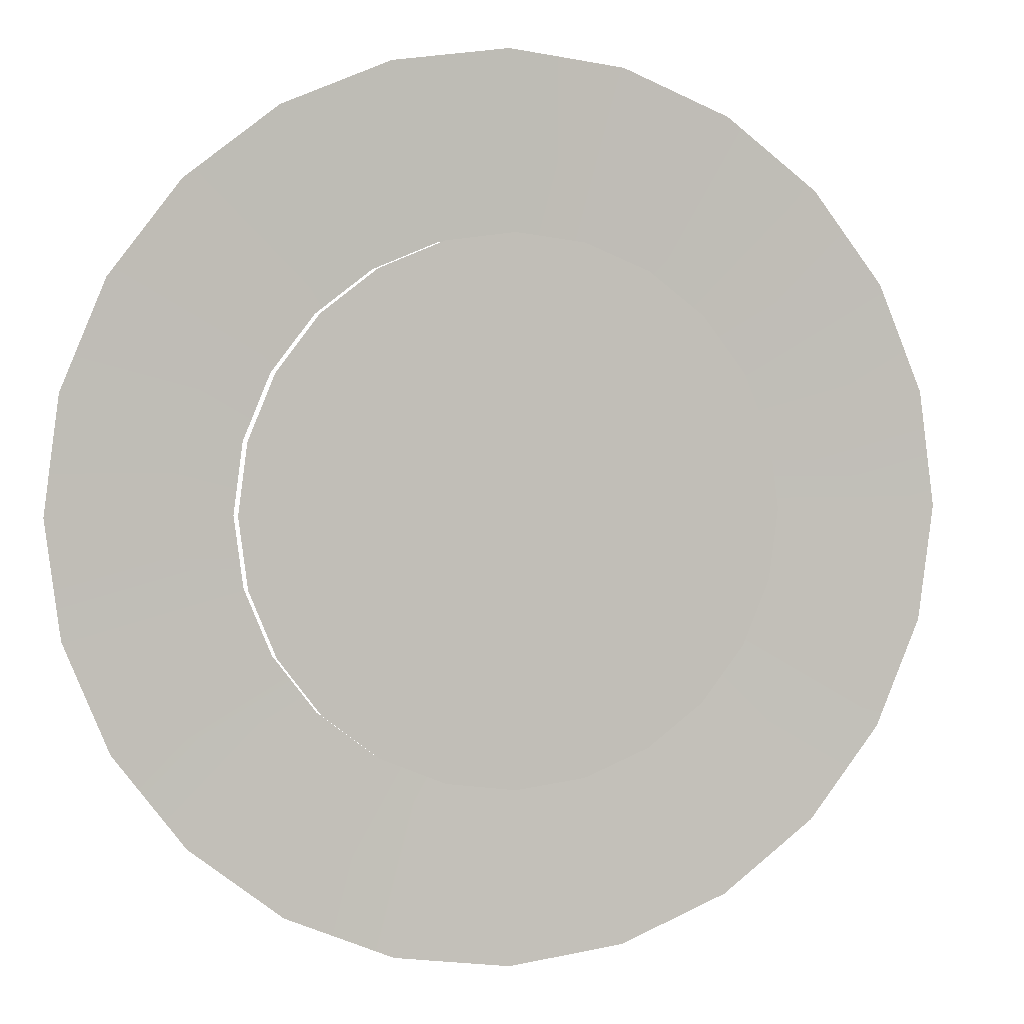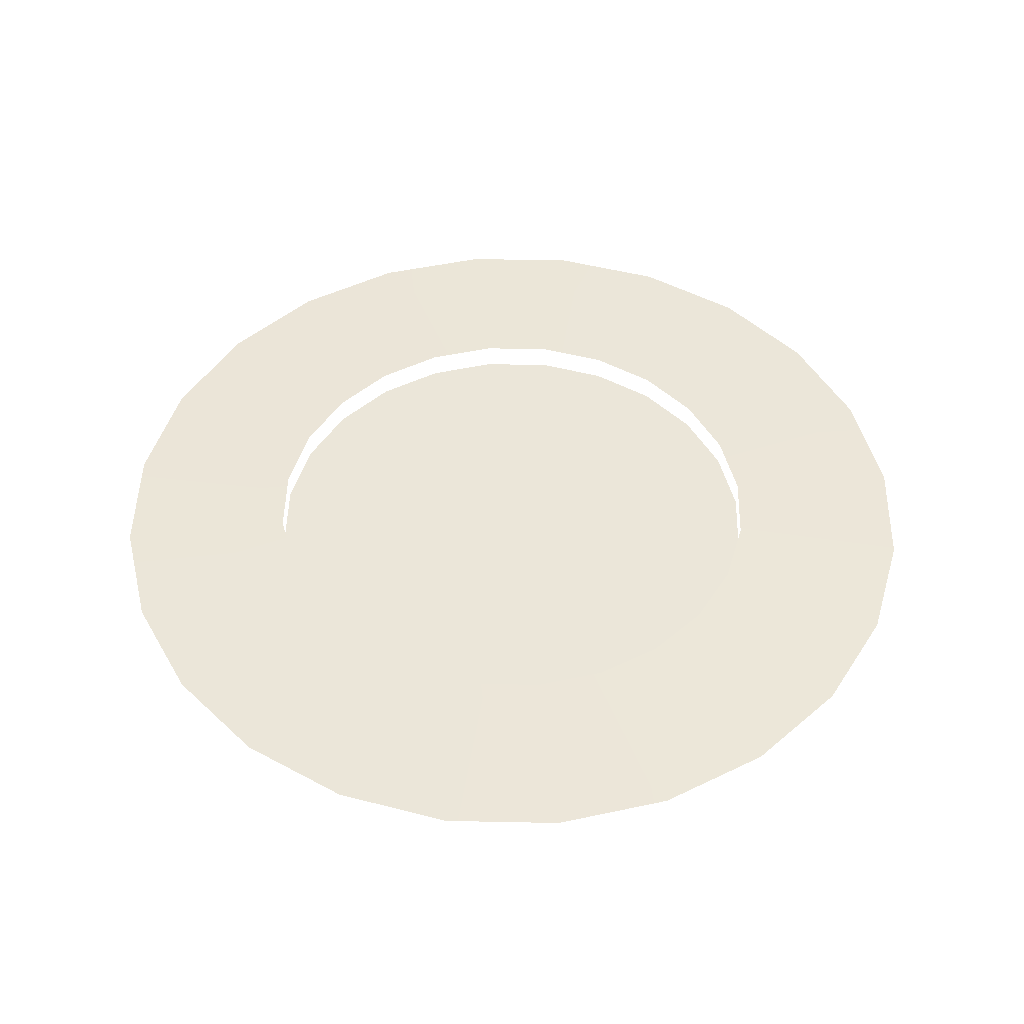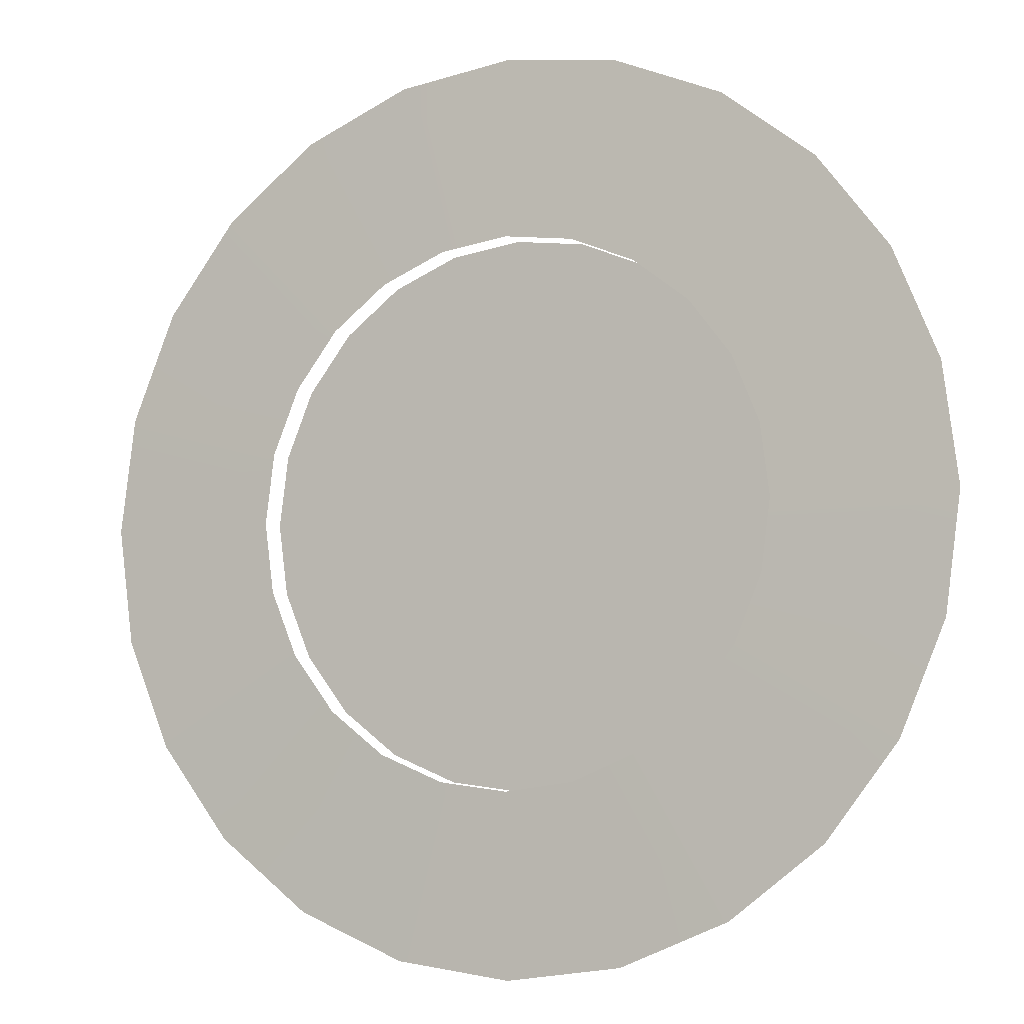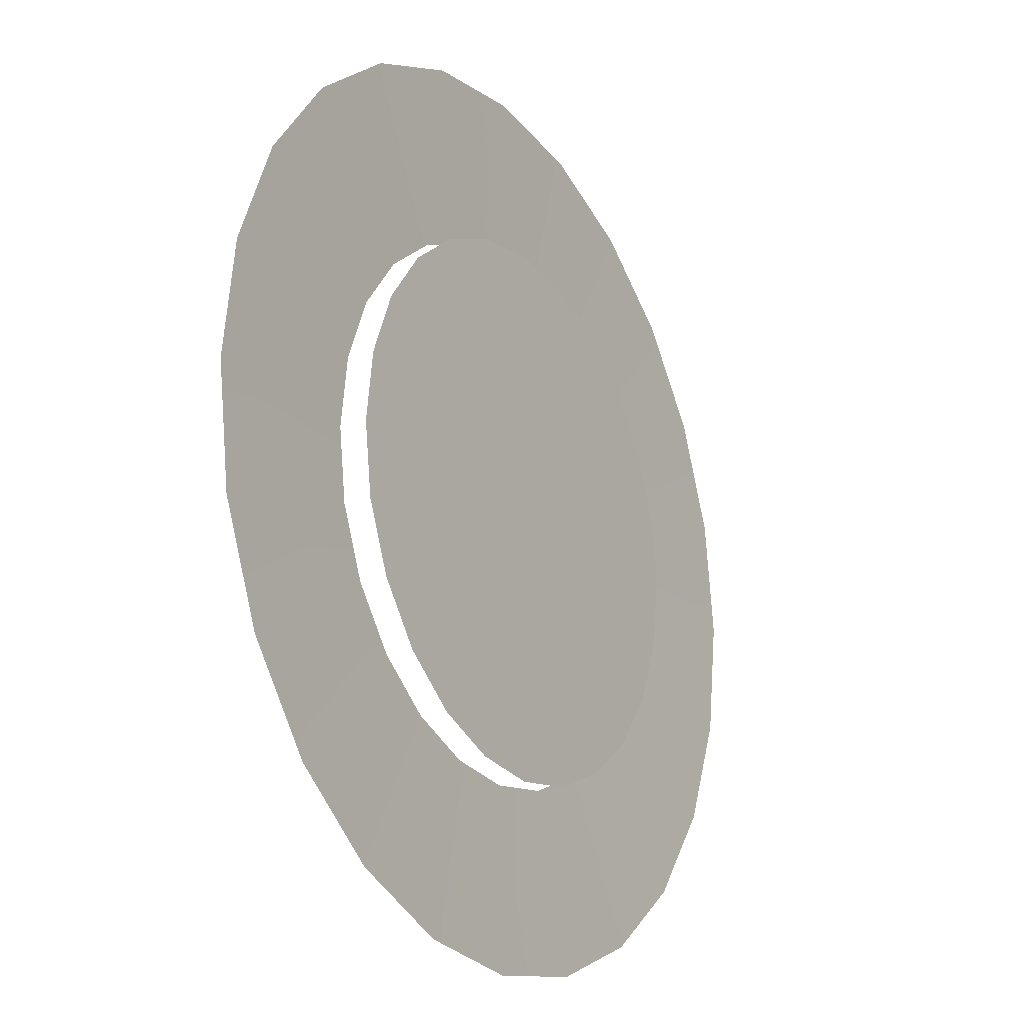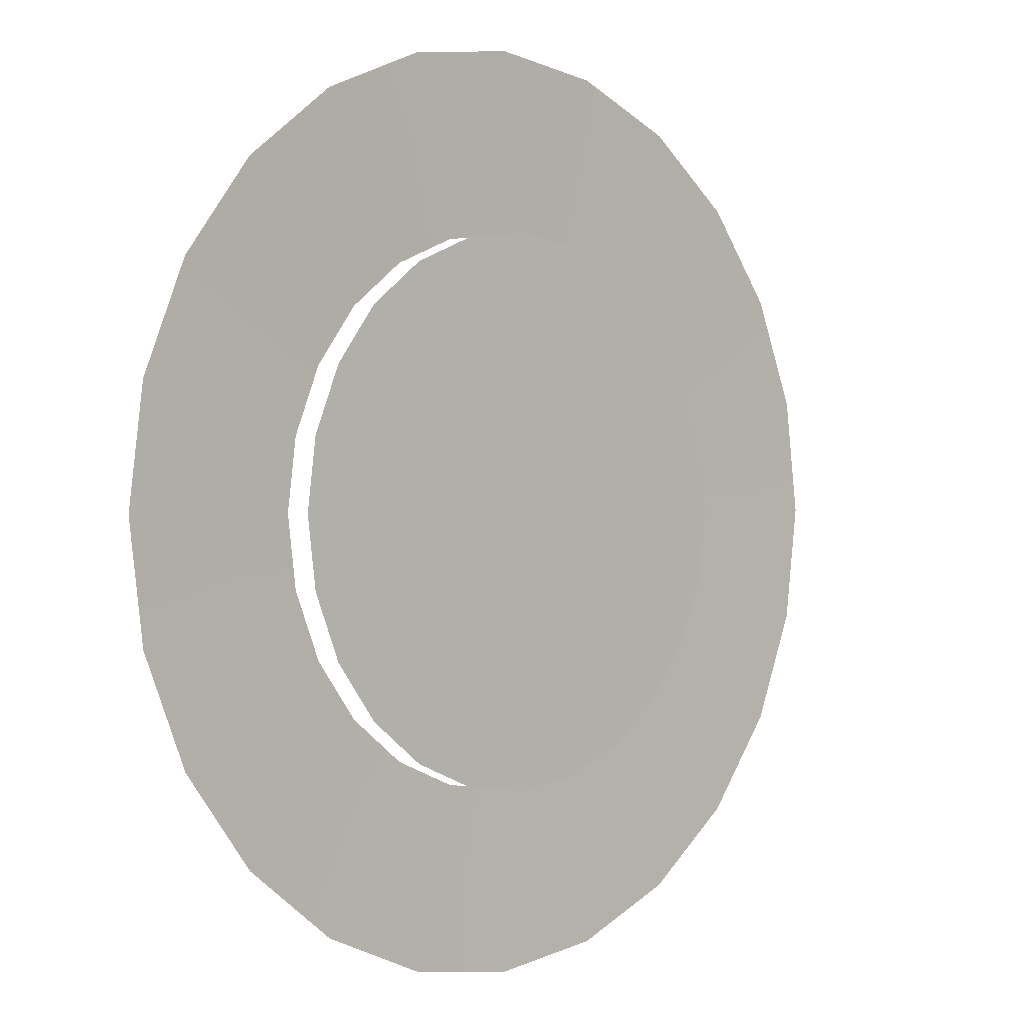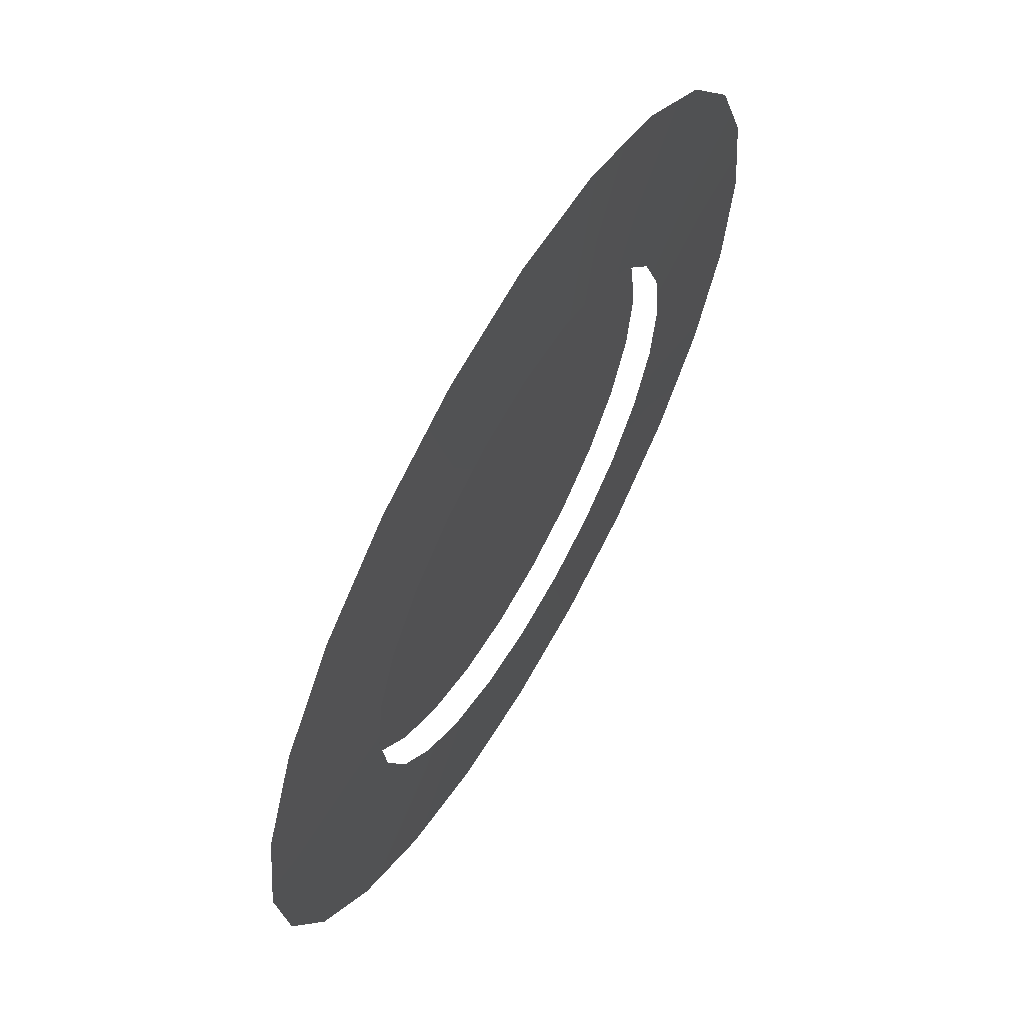
<metadata>
{"format":"obj","ext":"obj","renderer":"f3d","projection":"perspective","resolution":1024,"background":"white","views":[{"elev":3.0,"azim":-15.2,"up":"+Z"},{"elev":47.6,"azim":-21.2,"up":"+Y"},{"elev":-6.5,"azim":-154.3,"up":"+Z"},{"elev":-19.9,"azim":-58.6,"up":"+Z"},{"elev":0.4,"azim":-44.7,"up":"+Z"},{"elev":63.3,"azim":120.0,"up":"+Z"}]}
</metadata>
<code>
g Powerup_Theresa_01_Lake
v -8.62 -0.3398 4.977
v -5.193 -0.2527 2.999
v -5.792 -0.2527 1.553
v -9.614 -0.3398 2.577
v -7.038 -0.3398 7.039
v -4.241 -0.2527 4.241
v -4.977 -0.3398 8.62
v -2.999 -0.2527 5.194
v -2.577 -0.3398 9.615
v -1.552 -0.2527 5.793
v -0.000557 -0.3398 9.954
v -0.000557 -0.2527 5.997
v -5.997 -0.2527 0.000791
v -9.954 -0.3398 0.000791
v -5.792 -0.2527 -1.551
v -9.614 -0.3398 -2.575
v -5.193 -0.2527 -2.997
v -8.62 -0.3398 -4.976
v -4.241 -0.2527 -4.239
v -7.038 -0.3398 -7.037
v -2.999 -0.2527 -5.192
v -4.977 -0.3398 -8.619
v -1.552 -0.2527 -5.791
v -2.577 -0.3398 -9.613
v -0.000557 -0.2527 -5.995
v -0.000557 -0.3398 -9.952
v 1.551 -0.2527 -5.791
v 2.575 -0.3398 -9.613
v 2.998 -0.2527 -5.192
v 4.976 -0.3398 -8.619
v 4.239 -0.2527 -4.239
v 7.037 -0.3398 -7.037
v 5.192 -0.2527 -2.997
v 8.619 -0.3398 -4.976
v 5.791 -0.2527 -1.551
v 9.613 -0.3398 -2.575
v 5.996 -0.2527 0.000771
v 9.952 -0.3398 0.000771
v 5.791 -0.2527 1.553
v 9.613 -0.3398 2.577
v 5.192 -0.2527 2.999
v 8.619 -0.3398 4.977
v 4.239 -0.2527 4.241
v 7.037 -0.3398 7.039
v 2.998 -0.2527 5.194
v 4.976 -0.3398 8.62
v 1.551 -0.2527 5.793
v 2.575 -0.3398 9.615
v -5.193 -0.8658 2.999
v -0.000557 -0.8658 0.000771
v -5.792 -0.8658 1.553
v -4.241 -0.8658 4.241
v -2.999 -0.8658 5.194
v -1.552 -0.8658 5.793
v -0.000557 -0.8658 5.997
v -5.997 -0.8658 0.000791
v -5.792 -0.8658 -1.551
v -5.193 -0.8658 -2.997
v -4.241 -0.8658 -4.239
v -2.999 -0.8658 -5.192
v -1.552 -0.8658 -5.791
v -0.000557 -0.8658 -5.995
v 1.551 -0.8658 -5.791
v 2.998 -0.8658 -5.192
v 4.239 -0.8658 -4.239
v 5.192 -0.8658 -2.997
v 5.791 -0.8658 -1.551
v 5.996 -0.8658 0.000771
v 5.791 -0.8658 1.553
v 5.192 -0.8658 2.999
v 4.239 -0.8658 4.241
v 2.998 -0.8658 5.194
v 1.551 -0.8658 5.793
f 1 2 3
f 1 3 4
f 5 2 1
f 5 6 2
f 7 6 5
f 7 8 6
f 9 8 7
f 9 10 8
f 11 10 9
f 11 12 10
f 4 3 13
f 4 13 14
f 14 13 15
f 14 15 16
f 16 15 17
f 16 17 18
f 18 17 19
f 18 19 20
f 20 19 21
f 20 21 22
f 22 21 23
f 22 23 24
f 24 23 25
f 24 25 26
f 26 25 27
f 26 27 28
f 28 27 29
f 28 29 30
f 30 29 31
f 30 31 32
f 32 31 33
f 32 33 34
f 34 33 35
f 34 35 36
f 36 35 37
f 36 37 38
f 38 37 39
f 38 39 40
f 40 39 41
f 40 41 42
f 42 41 43
f 42 43 44
f 44 43 45
f 44 45 46
f 46 45 47
f 46 47 48
f 48 47 12
f 48 12 11
f 49 50 51
f 52 50 49
f 53 50 52
f 54 50 53
f 55 50 54
f 51 50 56
f 56 50 57
f 57 50 58
f 58 50 59
f 59 50 60
f 60 50 61
f 61 50 62
f 62 50 63
f 63 50 64
f 64 50 65
f 65 50 66
f 66 50 67
f 67 50 68
f 68 50 69
f 69 50 70
f 70 50 71
f 71 50 72
f 72 50 73
f 73 50 55

</code>
